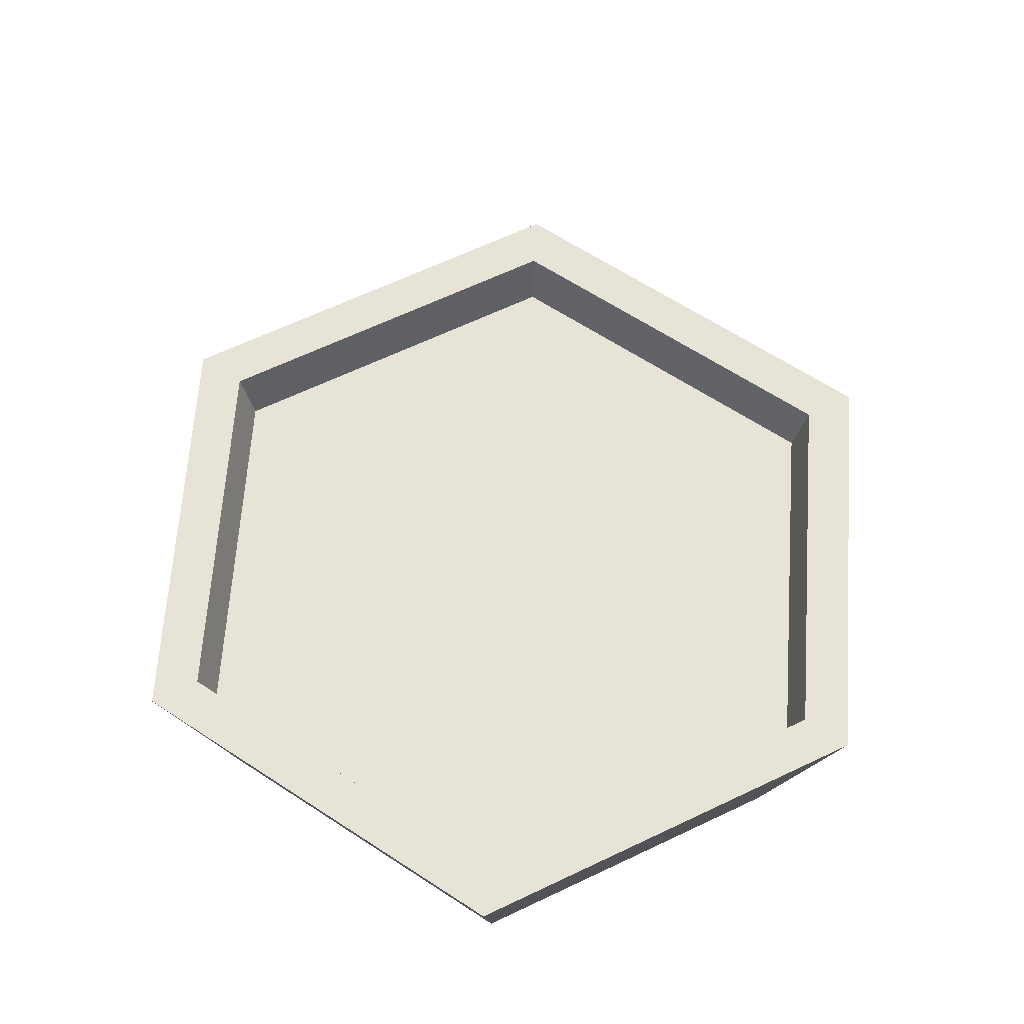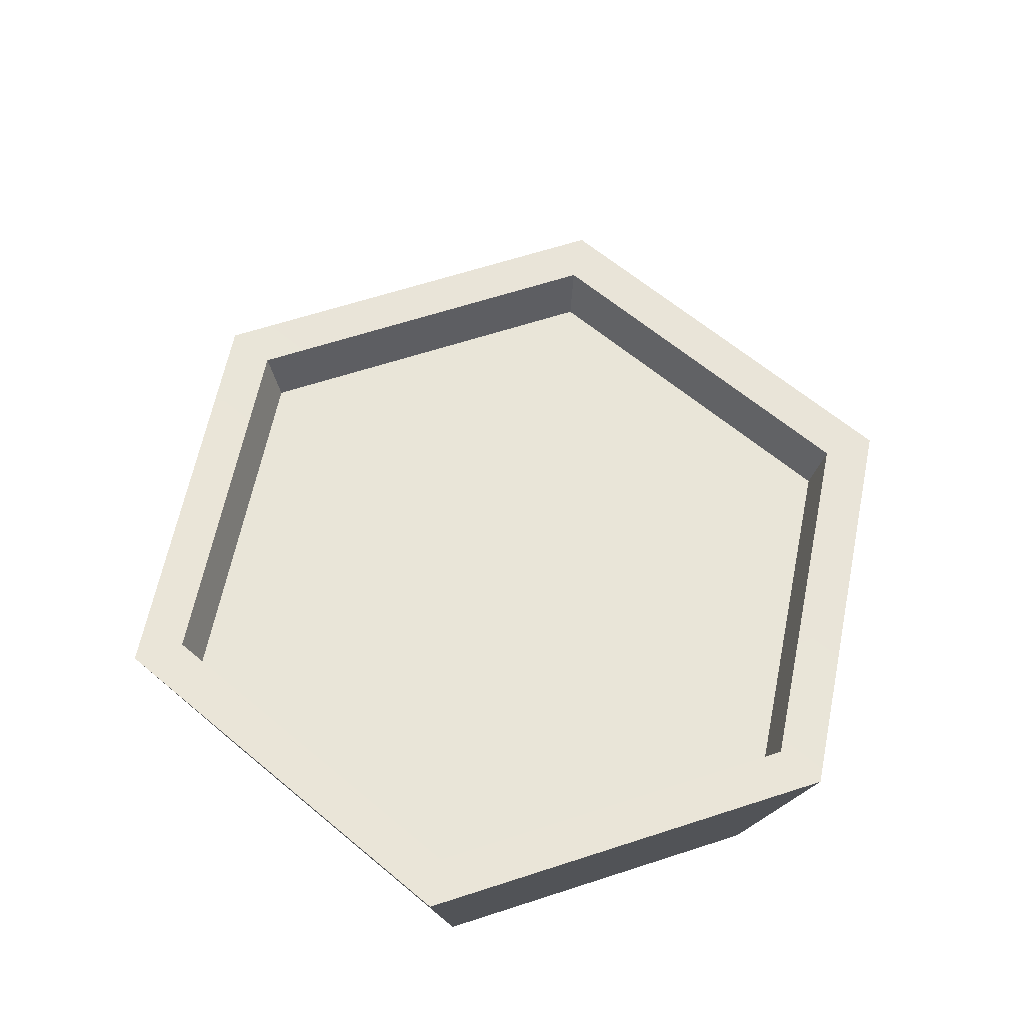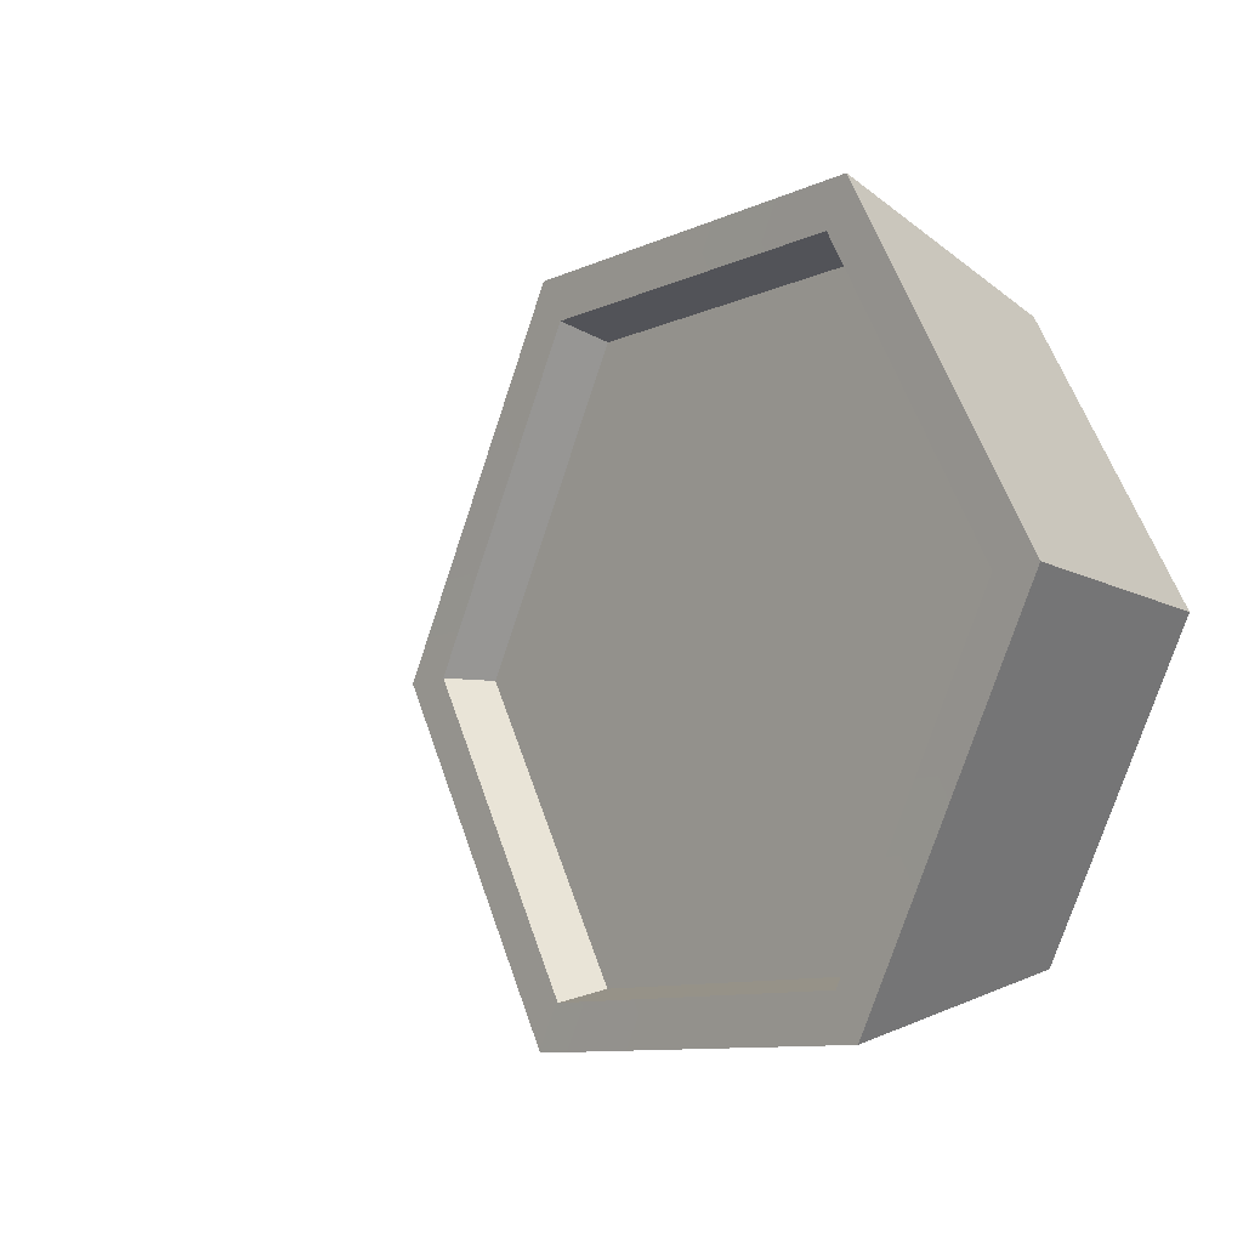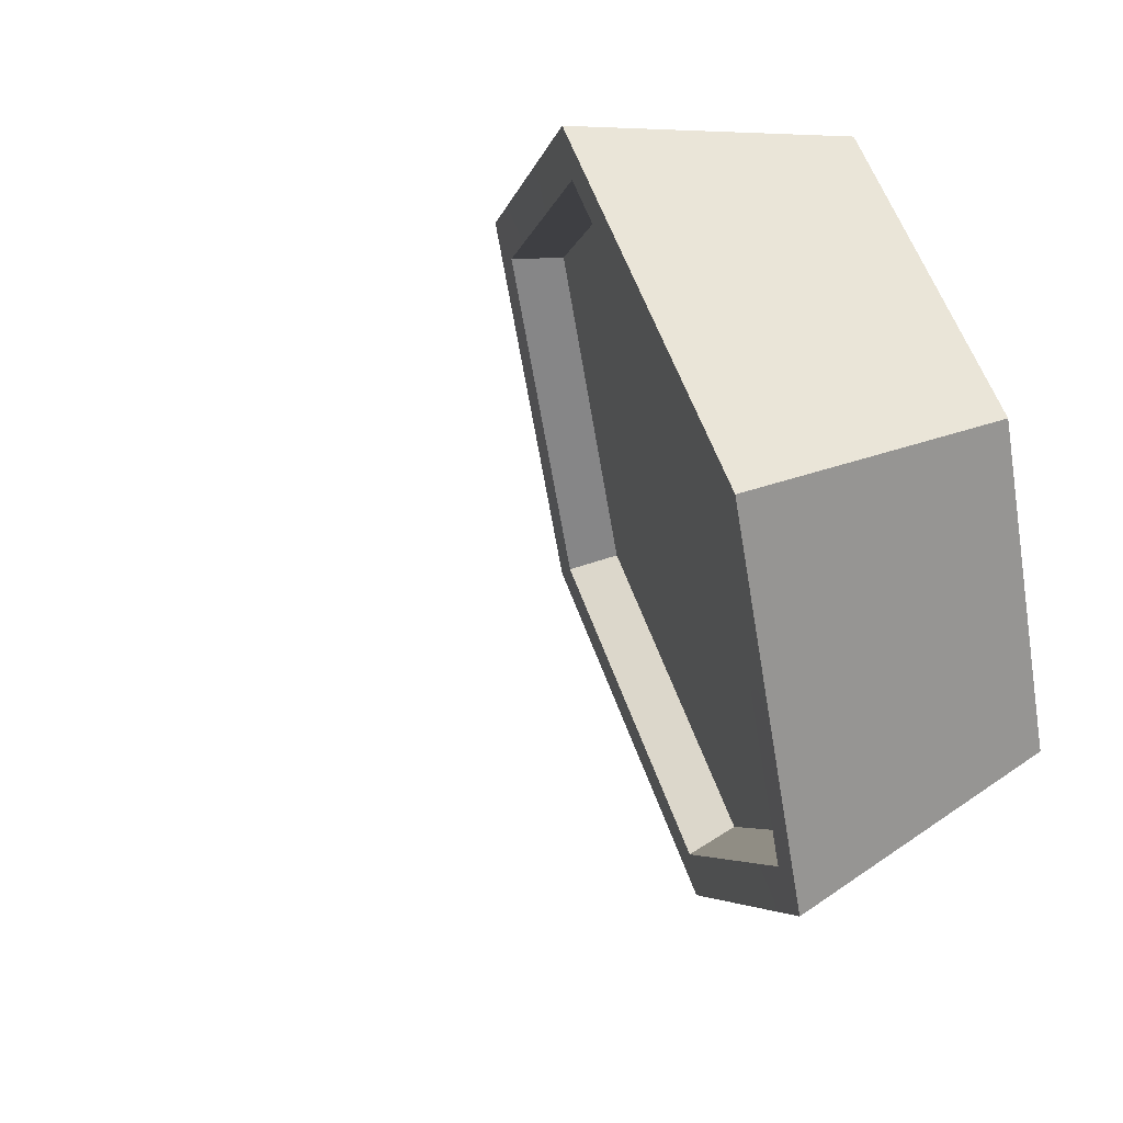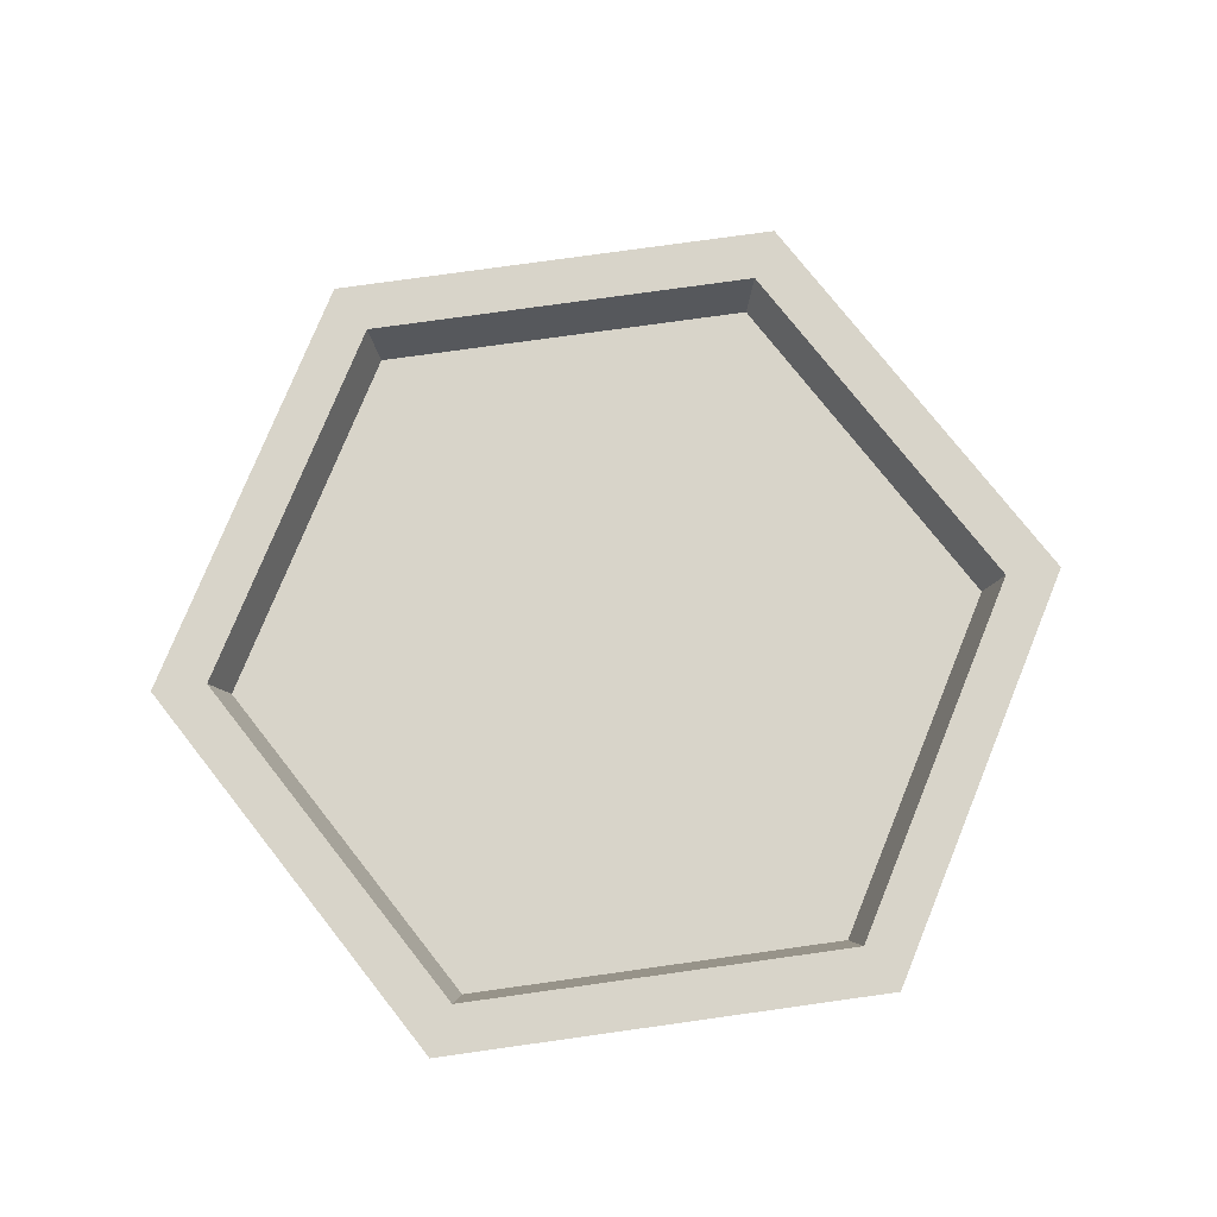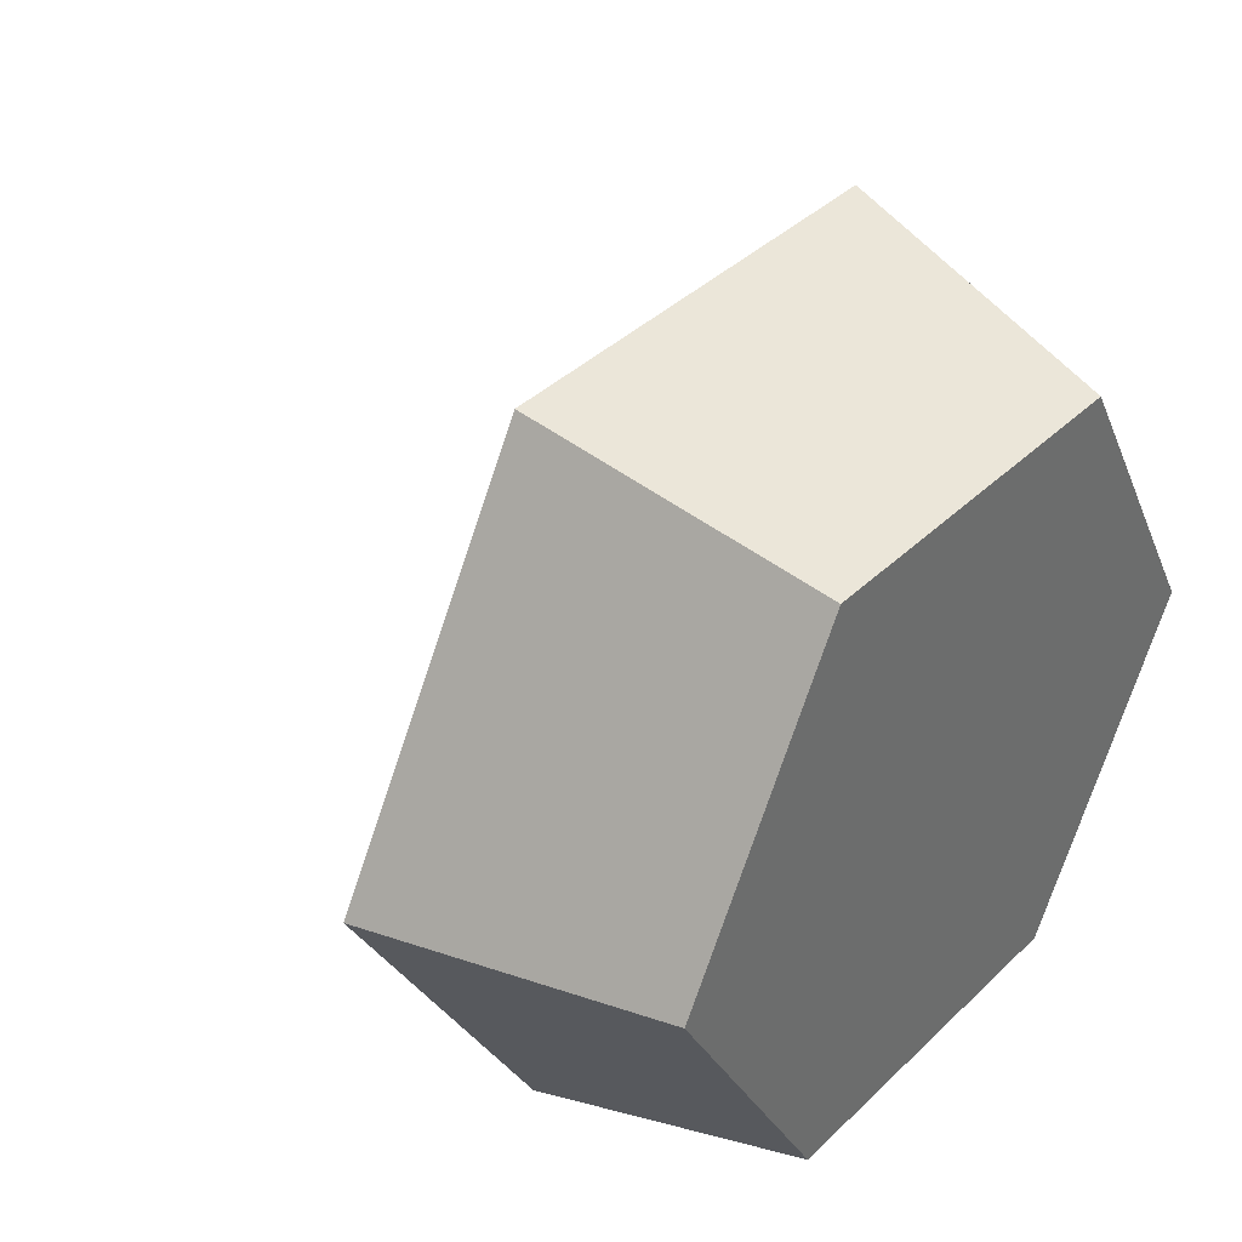
<metadata>
{"format":"obj","ext":"obj","renderer":"f3d","projection":"perspective","resolution":1024,"background":"white","views":[{"elev":62.1,"azim":153.9,"up":"+Y"},{"elev":59.7,"azim":161.2,"up":"+Y"},{"elev":-9.5,"azim":-128.9,"up":"+Z"},{"elev":56.8,"azim":-109.3,"up":"+Z"},{"elev":75.4,"azim":172.0,"up":"+Y"},{"elev":38.5,"azim":-50.2,"up":"+Z"}]}
</metadata>
<code>
o Plane001_Mesh.001
v 0.0405 0.8283 -0.5652
v 0.0405 0.8283 -0.5652
v 0.0405 0.8283 -0.5652
v 0.0405 0.8283 -0.5652
f 1 2 3
f 4 3 2
o Plane001.001_Mesh.031
v 0.0405 0.8283 -0.5652
v 0.0405 0.8283 -0.5652
v 0.0405 0.8283 -0.5652
v 0.0405 0.8283 -0.5652
f 5 6 7
f 8 7 6
o Plane001.002_Mesh.046
v 0.0405 0.8283 -0.5652
v 0.0405 0.8283 -0.5652
v 0.0405 0.8283 -0.5652
v 0.0405 0.8283 -0.5652
f 9 10 11
f 12 11 10
o flowerpot1_Mesh.002
v 0.2902 0.1937 -0.5924
v 0.6094 0.1937 -0.03954
v 0.4866 -0.2154 -0.03954
v 0.2288 -0.2154 -0.486
v -0.2867 -0.2154 -0.486
v -0.3481 0.1937 -0.5924
v -0.5445 -0.2154 -0.03954
v -0.6673 0.1937 -0.03954
v -0.565 0.1153 -0.03954
v 0.507 0.1153 -0.03954
v 0.239 0.1153 -0.5037
v -0.297 0.1153 -0.5037
v 0.2512 0.1932 -0.5248
v 0.5313 0.1932 -0.03954
v -0.3091 0.1932 -0.5248
v -0.5893 0.1932 -0.03954
v -0.3091 0.1934 0.4457
v -0.297 0.1153 0.4246
v 0.2512 0.1932 0.4457
v 0.239 0.1153 0.4246
v -0.2867 -0.2154 0.4069
v -0.3481 0.1937 0.5133
v 0.2288 -0.2154 0.4069
v 0.2902 0.1937 0.5133
f 13 14 15 16
f 13 16 17 18
f 18 17 19 20
f 21 22 23 24
f 14 13 25 26
f 18 27 25 13
f 20 28 27 18
f 26 25 23 22
f 25 27 24 23
f 27 28 21 24
f 28 29 30 21
f 29 31 32 30
f 31 26 22 32
f 17 16 15 19
f 20 19 33 34
f 34 33 35 36
f 36 35 15 14
f 34 29 28 20
f 36 31 29 34
f 36 14 26 31
f 35 33 19 15
f 21 30 32 22

</code>
